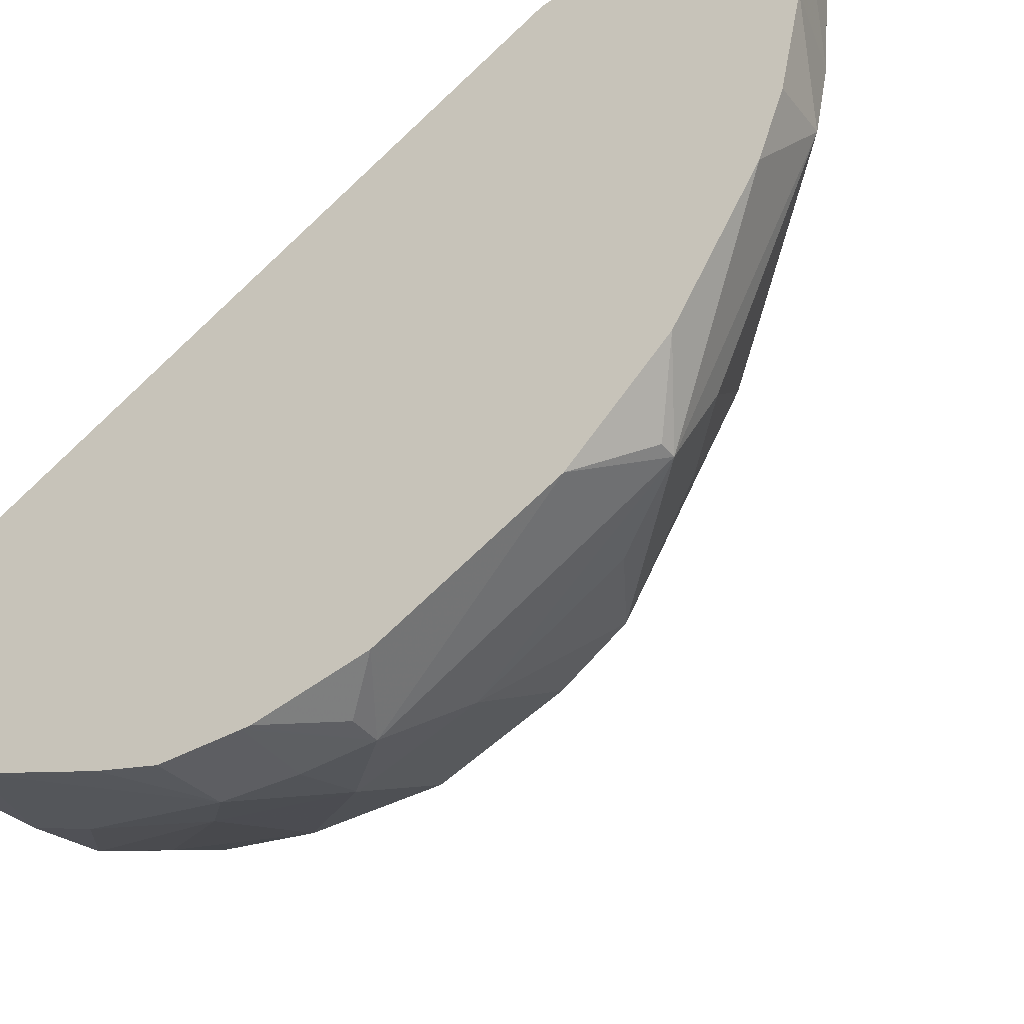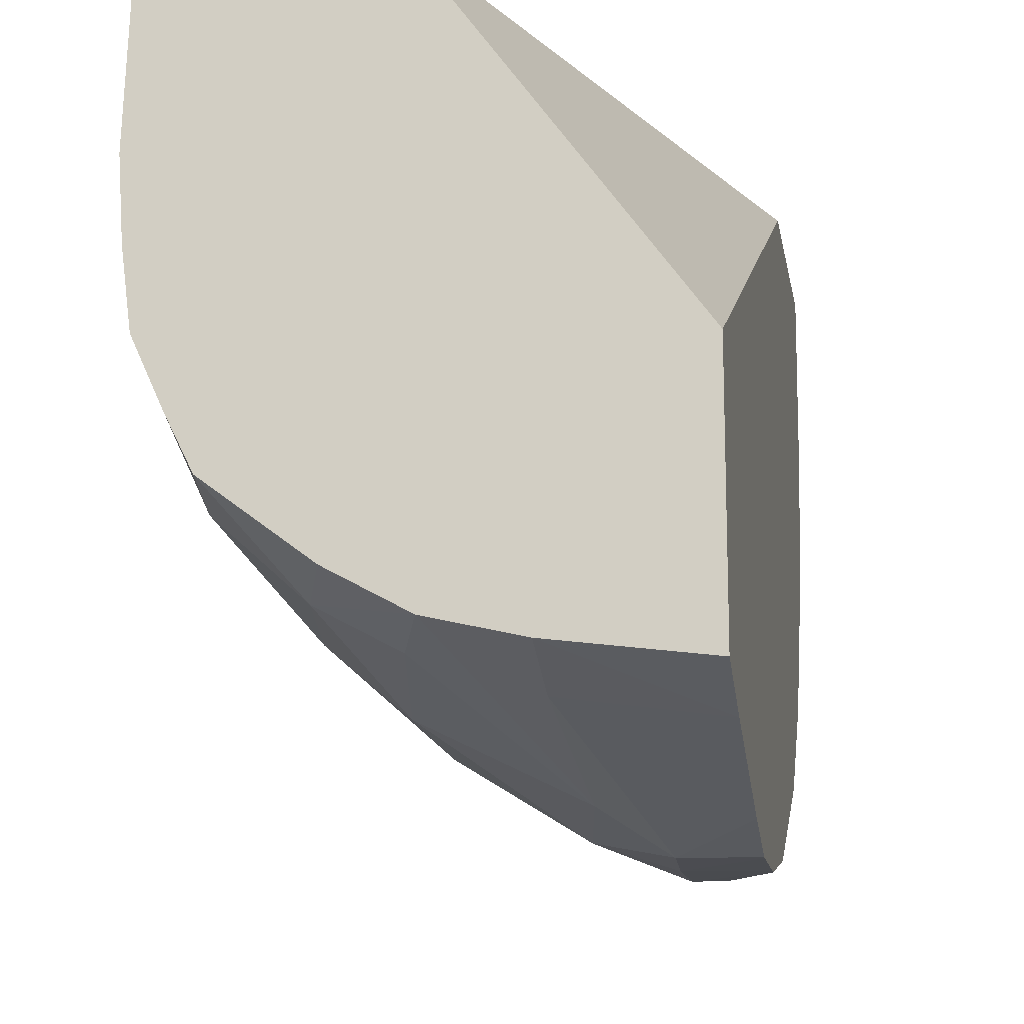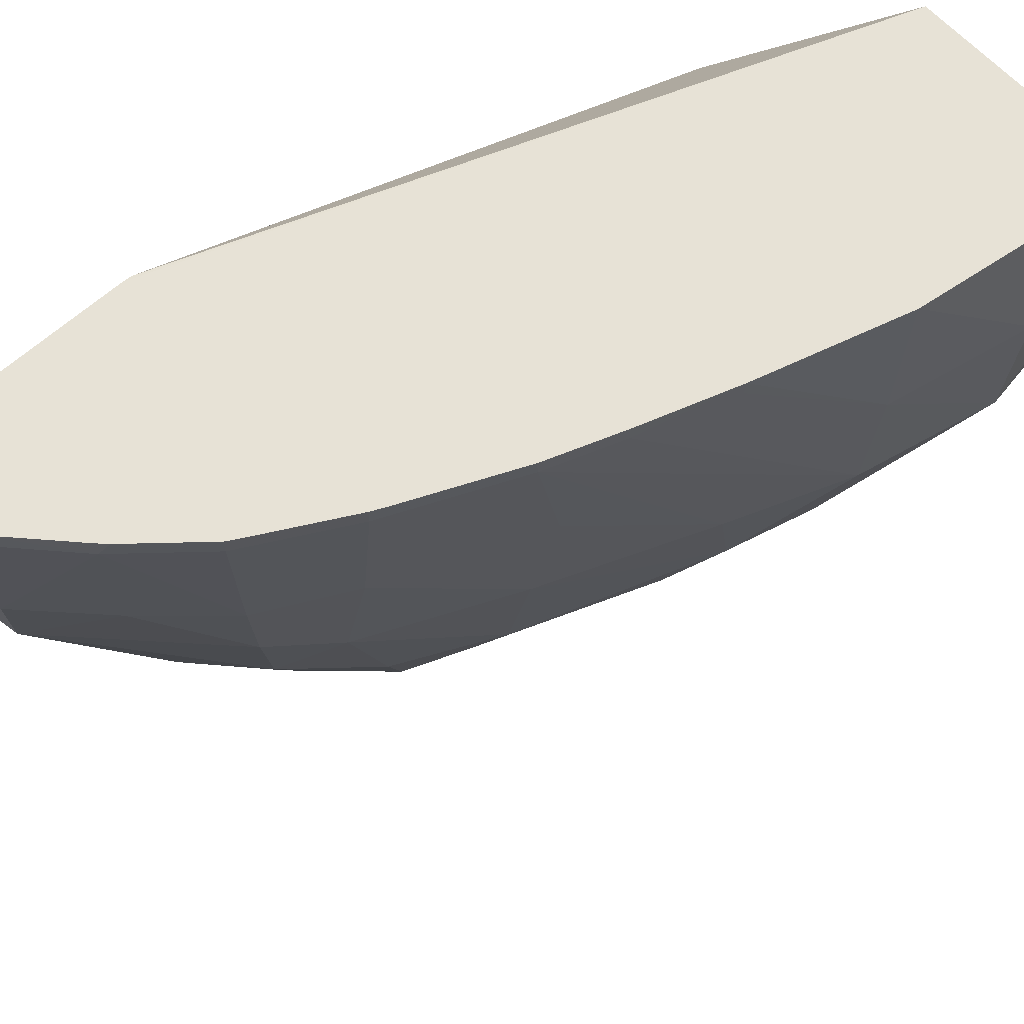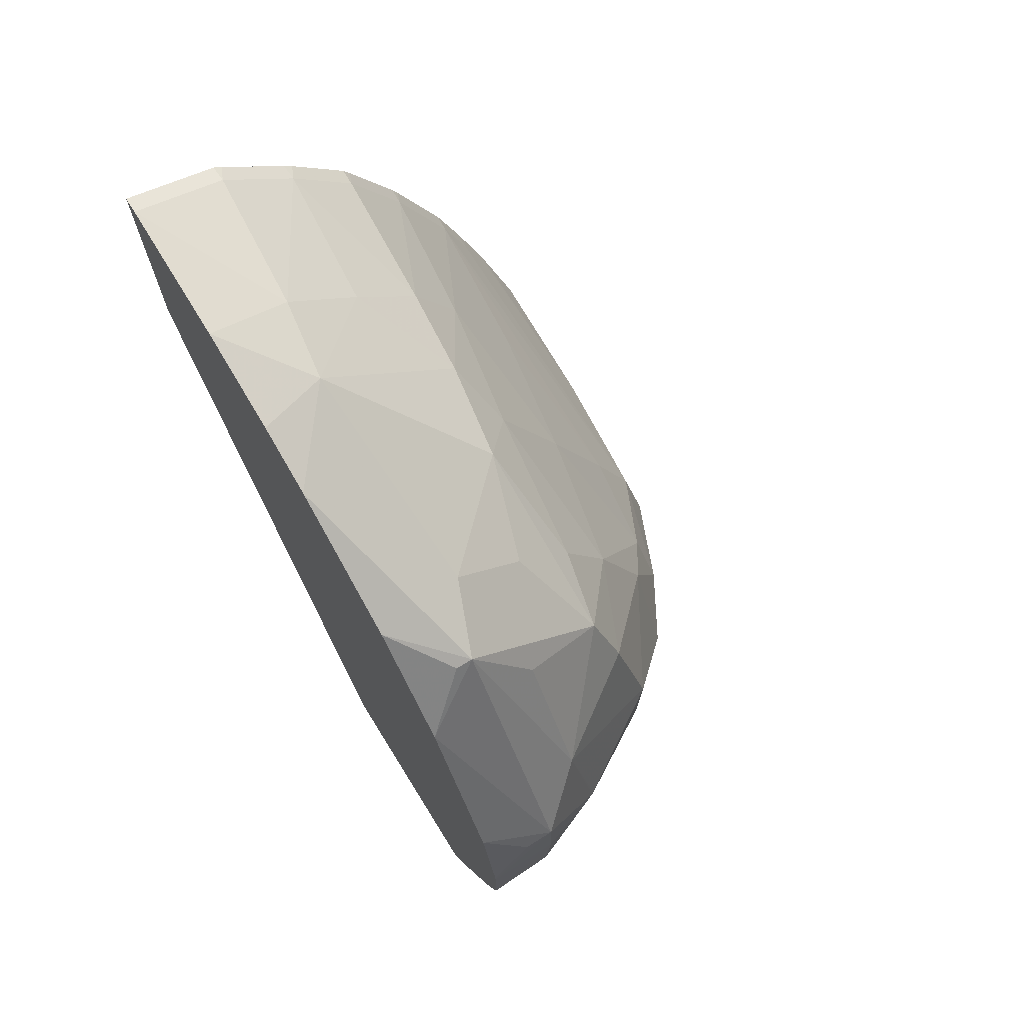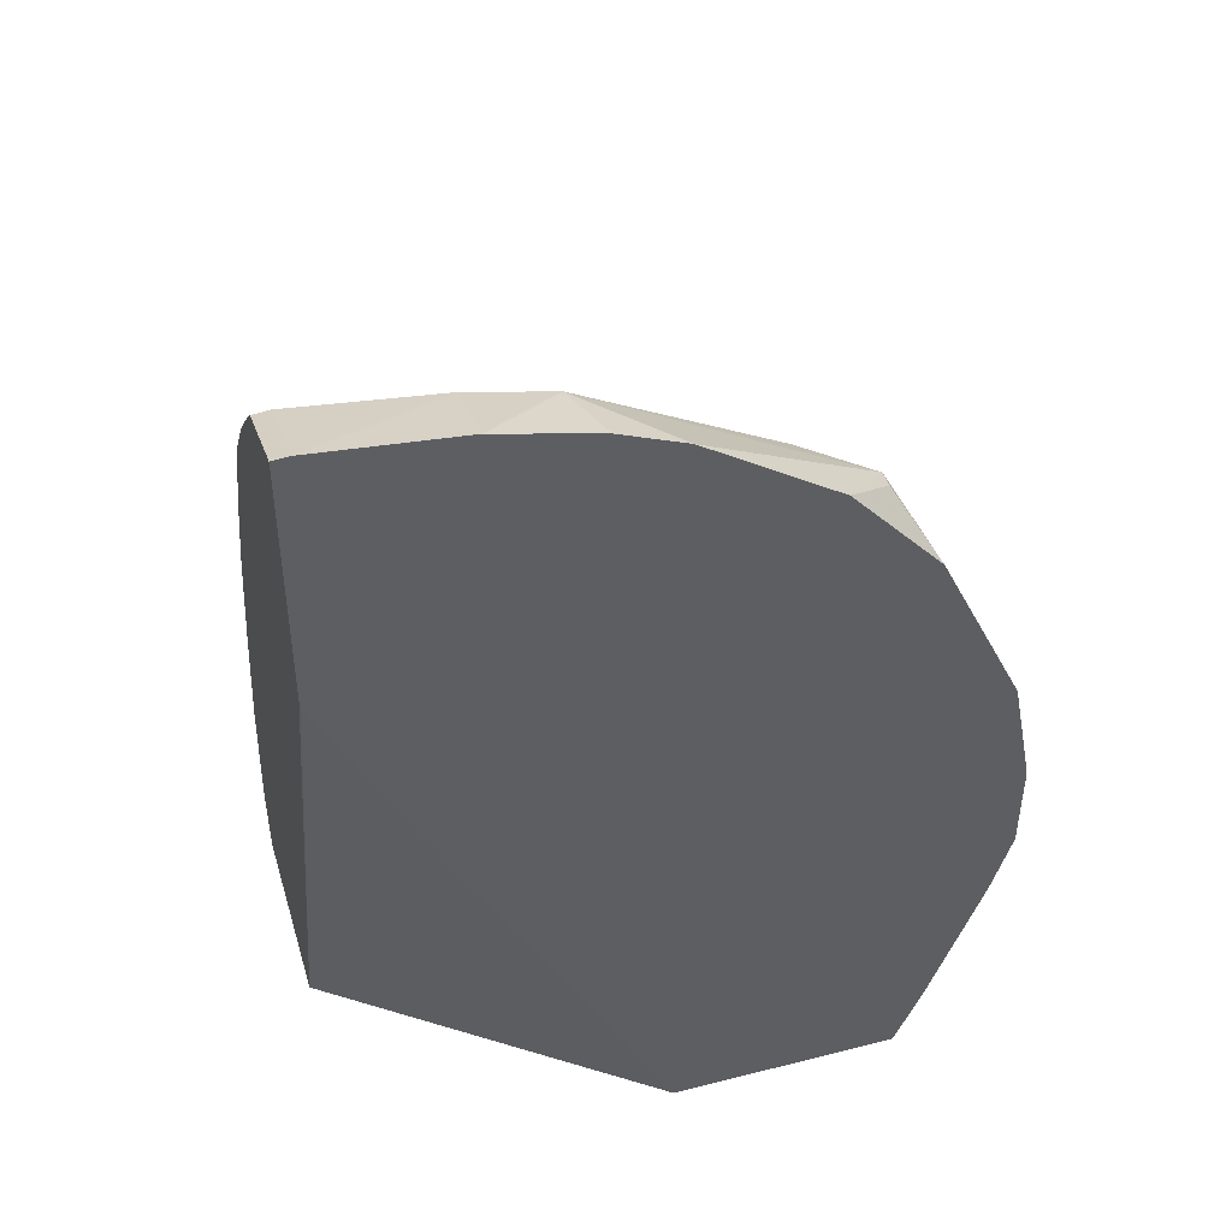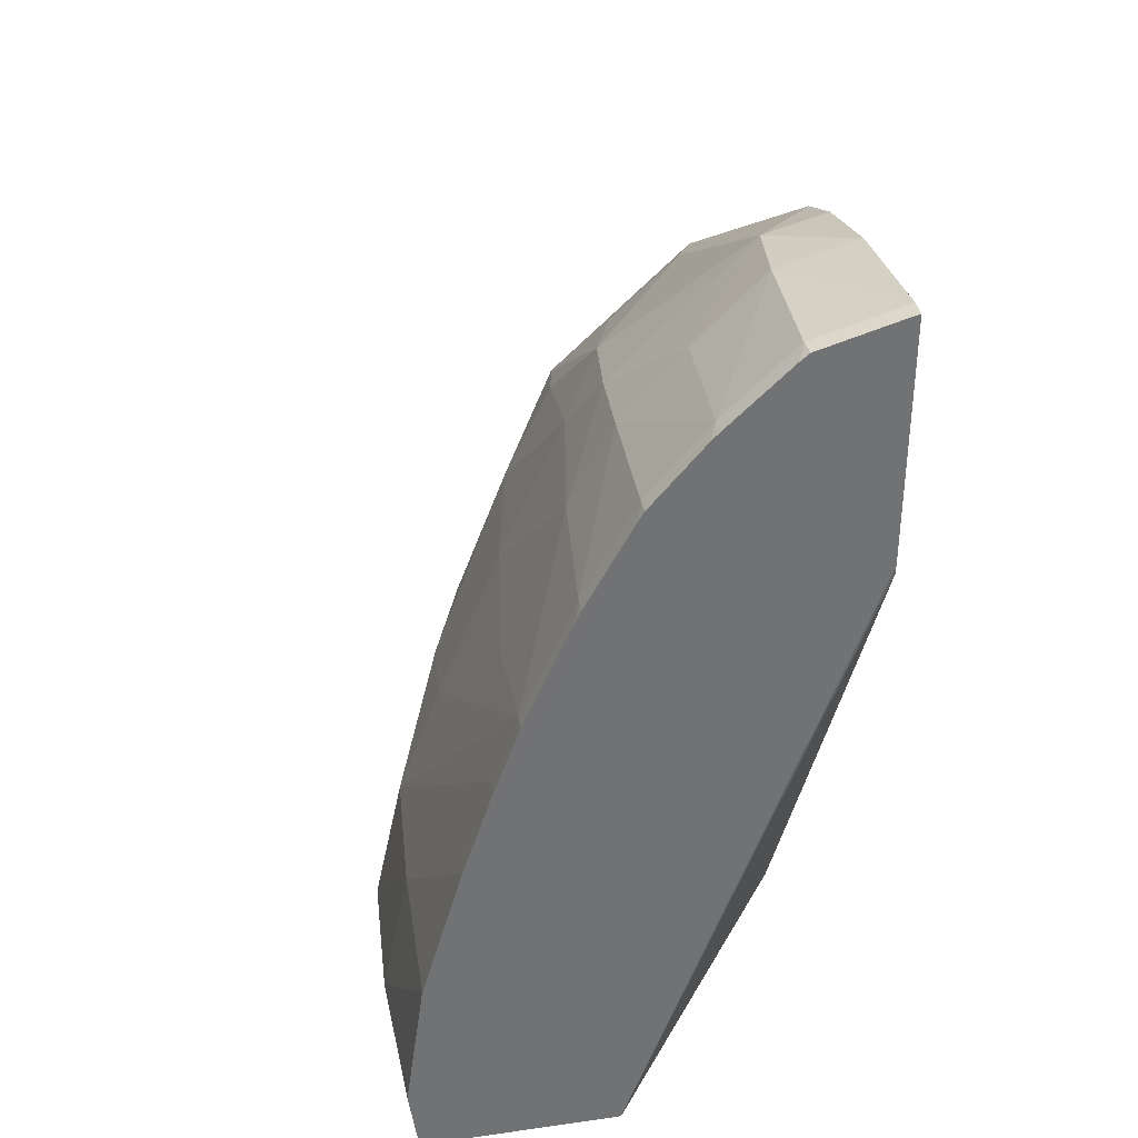
<metadata>
{"format":"obj","ext":"obj","renderer":"f3d","projection":"perspective","resolution":1024,"background":"white","views":[{"elev":-40.4,"azim":-55.1,"up":"+Y"},{"elev":-14.6,"azim":-170.3,"up":"+Y"},{"elev":63.4,"azim":47.7,"up":"+Y"},{"elev":70.9,"azim":-31.9,"up":"+Z"},{"elev":43.3,"azim":-106.6,"up":"+Z"},{"elev":34.9,"azim":169.4,"up":"+Z"}]}
</metadata>
<code>
v 0.05186 0.1885 0.06892
v 0.05244 0.1885 0.06953
v 0.05186 0.1885 0.06897
v 0.05186 0.1885 0.06891
v 0.05186 0.1885 0.06824
v 0.05186 0.1885 0.06828
v 0.05245 0.1885 0.06891
v 0.05288 0.1889 0.06997
v 0.05239 0.1897 0.07179
v 0.05186 0.1894 0.07133
v 0.05186 0.1887 0.06991
v 0.0522 0.1885 0.06953
v 0.05186 0.1885 0.06899
v 0.05302 0.1887 0.06891
v 0.05186 0.1903 0.06891
v 0.05186 0.1893 0.06602
v 0.05186 0.1891 0.06658
v 0.05186 0.1887 0.0677
v 0.05242 0.1885 0.06829
v 0.05246 0.1885 0.0689
v 0.05374 0.1895 0.07005
v 0.05357 0.1896 0.07067
v 0.05285 0.1895 0.07112
v 0.05304 0.1887 0.06891
v 0.05396 0.1893 0.0689
v 0.05396 0.1893 0.06891
v 0.05262 0.1903 0.07199
v 0.05242 0.1919 0.07297
v 0.05186 0.1912 0.07282
v 0.05186 0.1901 0.07213
v 0.05225 0.1897 0.07179
v 0.05303 0.1887 0.0689
v 0.05186 0.1912 0.06602
v 0.05186 0.1939 0.07122
v 0.05297 0.1895 0.06602
v 0.05297 0.1892 0.06658
v 0.05287 0.1888 0.06784
v 0.05409 0.1903 0.07005
v 0.05452 0.1902 0.06891
v 0.05369 0.1903 0.07088
v 0.05347 0.1911 0.07169
v 0.0532 0.1903 0.07146
v 0.05401 0.1893 0.06774
v 0.05459 0.1898 0.06774
v 0.05186 0.1917 0.07303
v 0.05357 0.1919 0.07182
v 0.0531 0.1926 0.07247
v 0.05252 0.1926 0.07304
v 0.05186 0.1926 0.07322
v 0.05377 0.1939 0.06602
v 0.05186 0.1939 0.0713
v 0.05364 0.1896 0.06602
v 0.05382 0.1895 0.06658
v 0.05432 0.1914 0.07005
v 0.05379 0.1915 0.07126
v 0.05452 0.1902 0.0689
v 0.05478 0.1906 0.06853
v 0.05492 0.1904 0.06774
v 0.05439 0.1898 0.06658
v 0.05503 0.1904 0.06658
v 0.05362 0.1926 0.0719
v 0.05398 0.1926 0.07121
v 0.05318 0.1937 0.07256
v 0.0526 0.1937 0.0731
v 0.05186 0.1937 0.07332
v 0.05544 0.1939 0.06602
v 0.05328 0.1939 0.06891
v 0.05186 0.1939 0.07331
v 0.05421 0.19 0.06602
v 0.05451 0.1926 0.06997
v 0.05485 0.1914 0.06872
v 0.05522 0.1914 0.06774
v 0.05547 0.1914 0.06658
v 0.05497 0.1905 0.06602
v 0.05516 0.1909 0.06602
v 0.05368 0.1937 0.07198
v 0.05411 0.1937 0.07121
v 0.05455 0.1937 0.07023
v 0.05317 0.1939 0.07256
v 0.05266 0.1939 0.07303
v 0.05368 0.1939 0.07198
v 0.05324 0.1939 0.07249
v 0.05259 0.1939 0.07309
v 0.0519 0.1939 0.0733
v 0.05186 0.1938 0.07331
v 0.05545 0.1937 0.06602
v 0.05552 0.1939 0.06658
v 0.05334 0.1939 0.06891
v 0.05502 0.1939 0.0689
v 0.05472 0.193 0.06954
v 0.05531 0.1926 0.06774
v 0.05476 0.1937 0.06965
v 0.05538 0.1914 0.06602
v 0.05546 0.192 0.06602
v 0.05555 0.1926 0.06658
v 0.05374 0.1939 0.07189
v 0.05455 0.1939 0.07024
v 0.05417 0.1939 0.0711
v 0.05412 0.1939 0.07121
v 0.05458 0.1939 0.07017
v 0.05549 0.1926 0.06602
v 0.05536 0.1939 0.06774
v 0.05476 0.1939 0.06966
v 0.0548 0.1939 0.06956
v 0.05501 0.1939 0.06891
v 0.055 0.1937 0.06891
f 1 2 3
f 1 3 13
f 1 13 11
f 1 11 10
f 1 10 30
f 1 30 29
f 1 29 45
f 1 45 49
f 1 49 65
f 1 65 85
f 1 85 68
f 1 68 51
f 1 51 34
f 1 34 15
f 1 15 4
f 1 4 5
f 1 5 6
f 1 6 7
f 1 7 2
f 2 8 9
f 2 9 10
f 2 10 11
f 2 11 12
f 2 12 13
f 2 13 3
f 2 7 14
f 2 14 8
f 4 15 33
f 4 33 16
f 4 16 17
f 4 17 18
f 4 18 5
f 5 18 19
f 5 19 6
f 6 19 7
f 7 19 20
f 7 20 14
f 8 21 22
f 8 22 23
f 8 23 9
f 8 14 24
f 8 24 25
f 8 25 26
f 8 26 21
f 9 27 28
f 9 28 29
f 9 29 30
f 9 30 31
f 9 31 10
f 9 23 22
f 9 22 27
f 10 31 30
f 11 13 12
f 14 20 32
f 14 32 24
f 15 34 33
f 16 35 17
f 16 33 50
f 16 50 66
f 16 66 86
f 16 86 101
f 16 101 94
f 16 94 93
f 16 93 75
f 16 75 74
f 16 74 69
f 16 69 52
f 16 52 35
f 17 35 36
f 17 36 19
f 17 19 18
f 19 32 20
f 19 36 37
f 19 37 32
f 21 38 22
f 21 26 39
f 21 39 38
f 22 40 41
f 22 41 42
f 22 42 27
f 22 38 40
f 24 32 25
f 25 39 26
f 25 32 43
f 25 43 44
f 25 44 39
f 27 42 41
f 27 41 28
f 28 45 29
f 28 41 46
f 28 46 47
f 28 47 48
f 28 48 49
f 28 49 45
f 32 37 43
f 33 34 50
f 34 51 50
f 35 52 36
f 36 52 37
f 37 52 53
f 37 53 43
f 38 54 55
f 38 55 40
f 38 39 56
f 38 56 57
f 38 57 54
f 39 44 58
f 39 58 56
f 40 55 41
f 41 55 46
f 43 53 59
f 43 59 44
f 44 59 60
f 44 60 58
f 46 61 47
f 46 55 62
f 46 62 61
f 47 63 48
f 47 61 63
f 48 64 65
f 48 65 49
f 48 63 64
f 50 51 67
f 50 67 88
f 50 88 89
f 50 89 102
f 50 102 87
f 50 87 66
f 51 68 67
f 52 69 59
f 52 59 53
f 54 70 62
f 54 62 55
f 54 57 71
f 54 71 70
f 56 58 57
f 57 58 72
f 57 72 71
f 58 60 73
f 58 73 72
f 59 69 74
f 59 74 60
f 60 74 75
f 60 75 73
f 61 76 63
f 61 62 77
f 61 77 76
f 62 70 78
f 62 78 77
f 63 79 80
f 63 80 64
f 63 76 81
f 63 81 82
f 63 82 79
f 64 80 83
f 64 83 84
f 64 84 65
f 65 84 85
f 66 87 86
f 67 68 88
f 68 85 84
f 68 84 89
f 68 89 88
f 70 71 78
f 71 72 90
f 71 90 78
f 72 73 91
f 72 91 92
f 72 92 78
f 72 78 90
f 73 75 93
f 73 93 94
f 73 94 95
f 73 95 91
f 76 96 81
f 76 77 96
f 77 78 97
f 77 97 98
f 77 98 99
f 77 99 96
f 78 100 97
f 78 92 100
f 79 82 89
f 79 89 80
f 80 89 83
f 81 96 89
f 81 89 82
f 83 89 84
f 86 87 101
f 87 102 95
f 87 95 101
f 89 96 99
f 89 99 98
f 89 98 97
f 89 97 100
f 89 100 103
f 89 103 104
f 89 104 105
f 89 105 102
f 91 106 92
f 91 95 102
f 91 102 105
f 91 105 106
f 92 105 104
f 92 104 103
f 92 103 100
f 92 106 105
f 94 101 95

</code>
